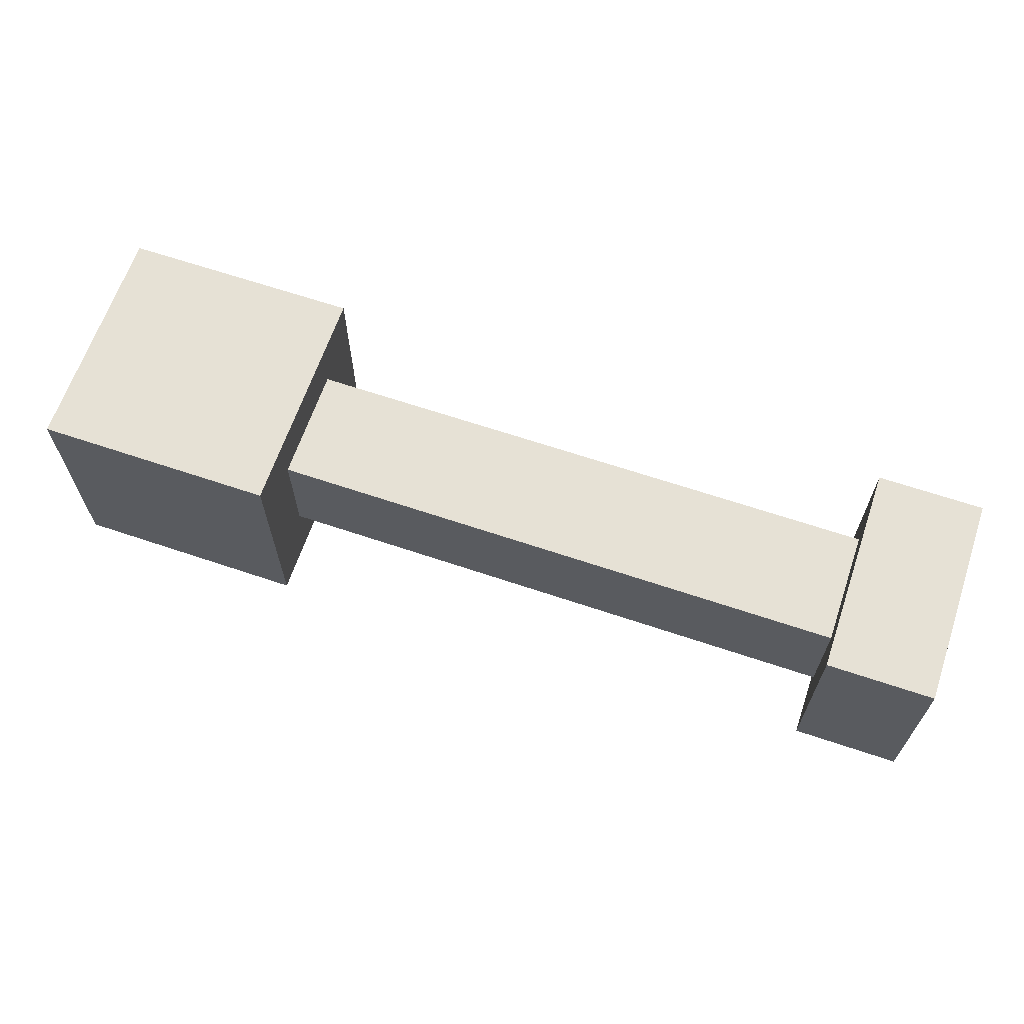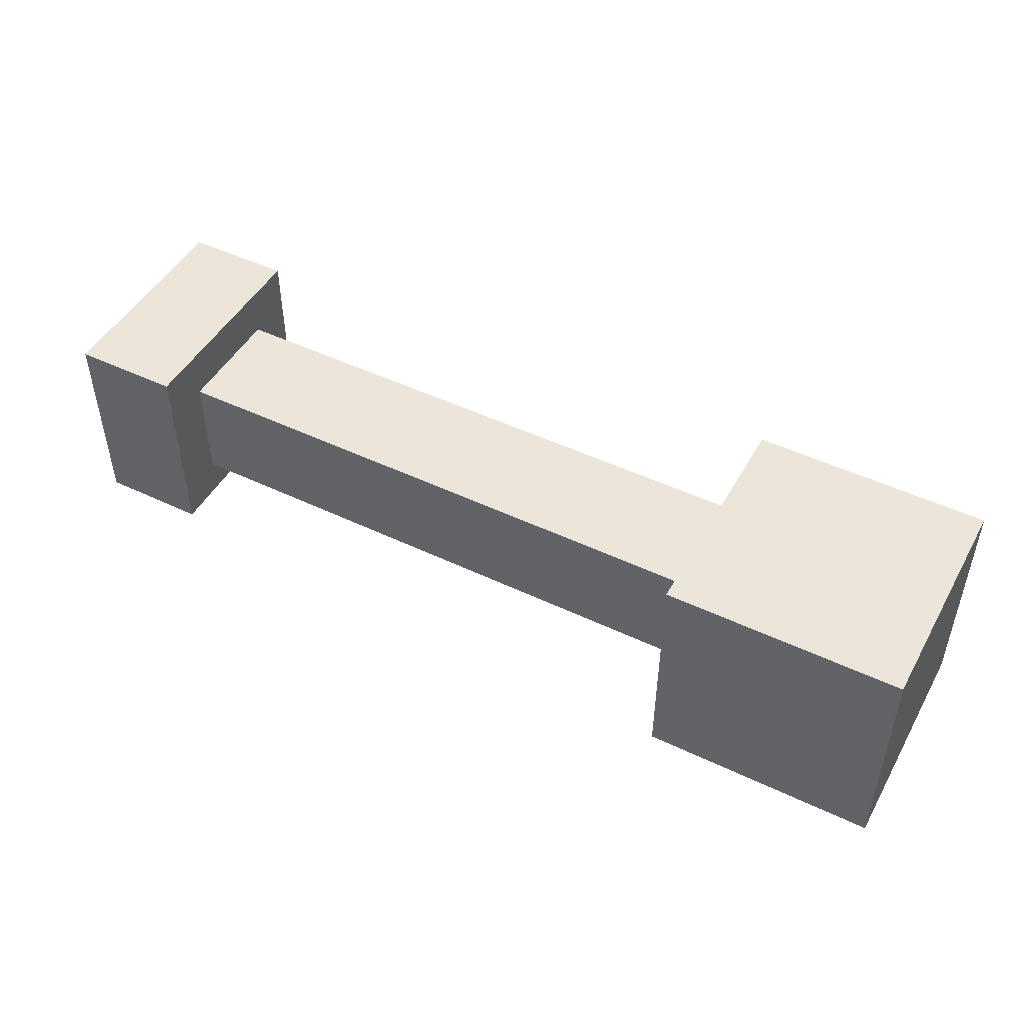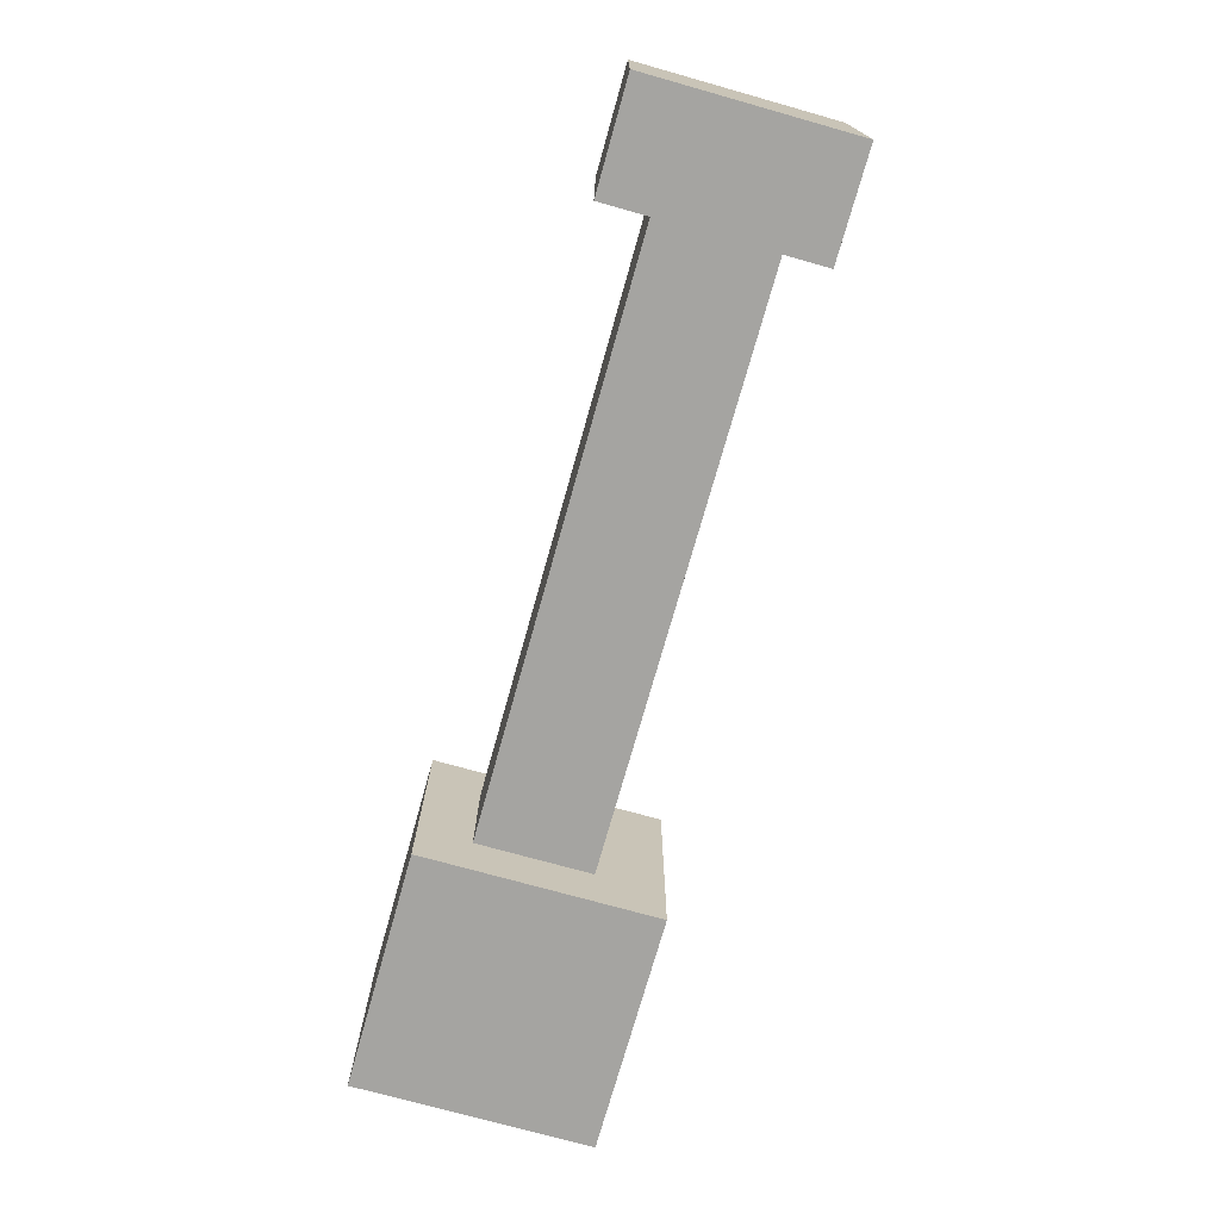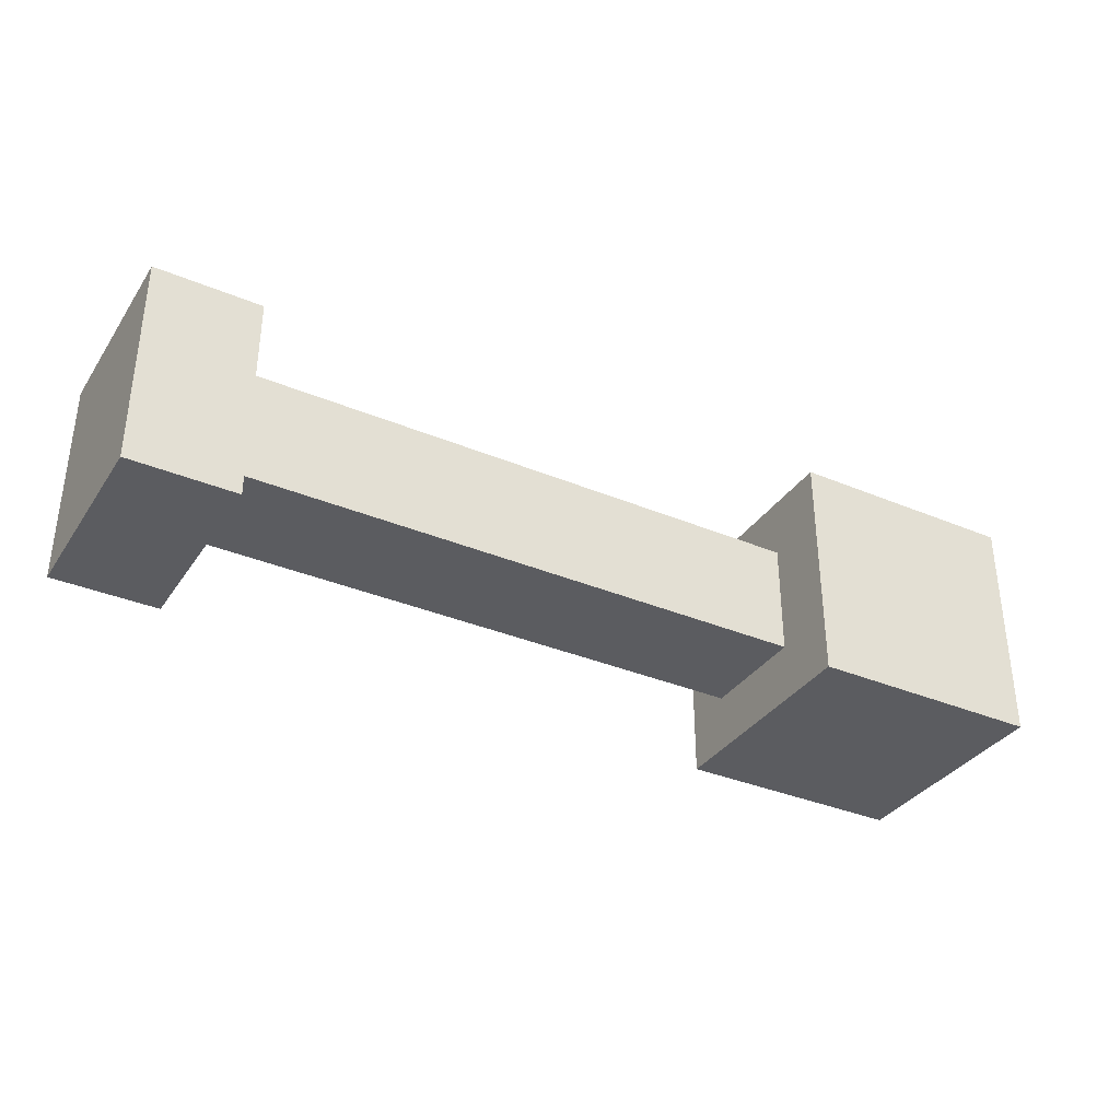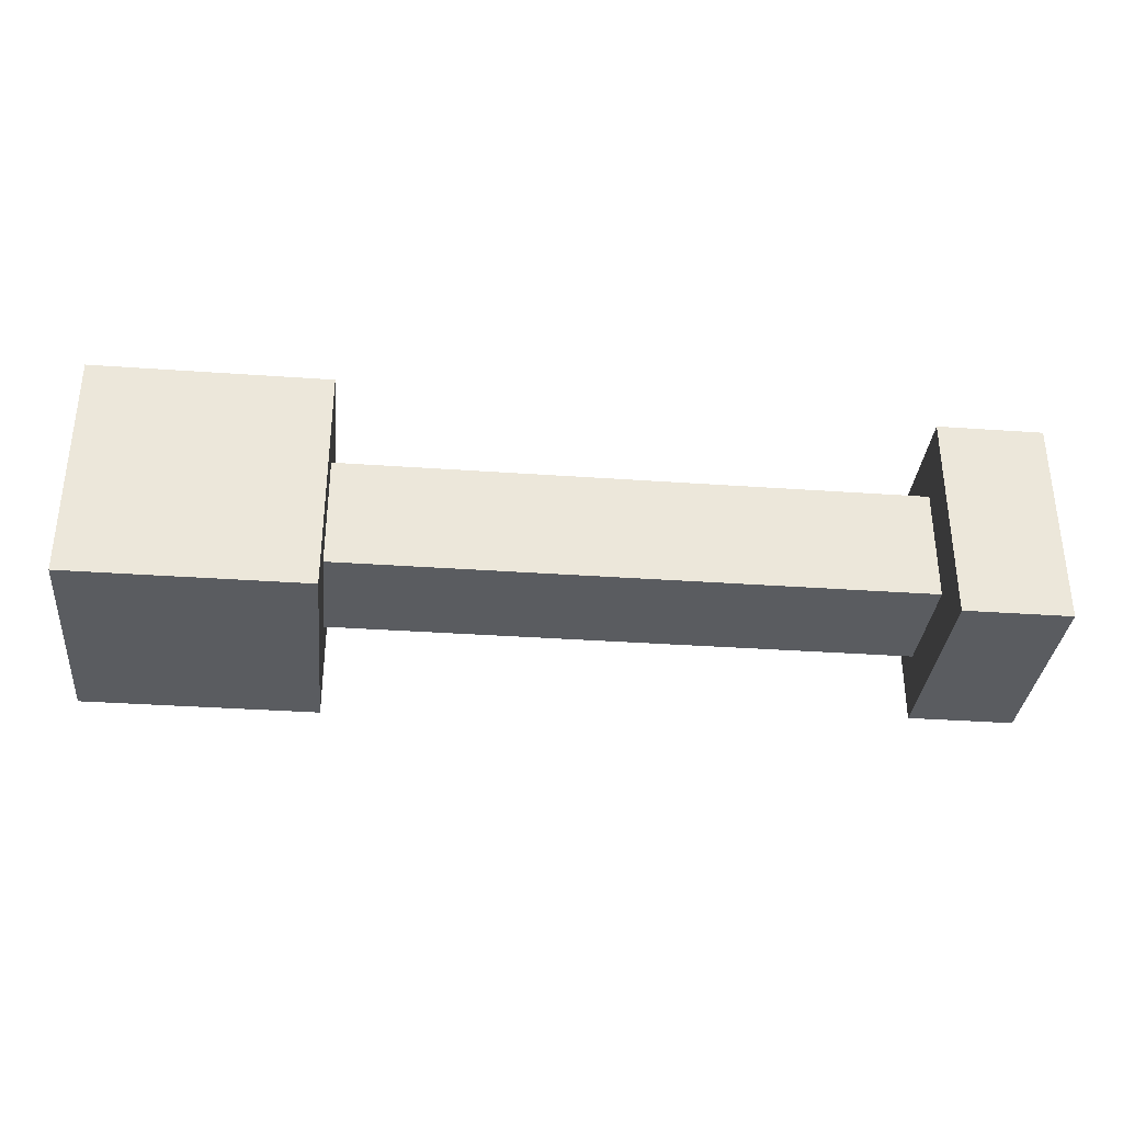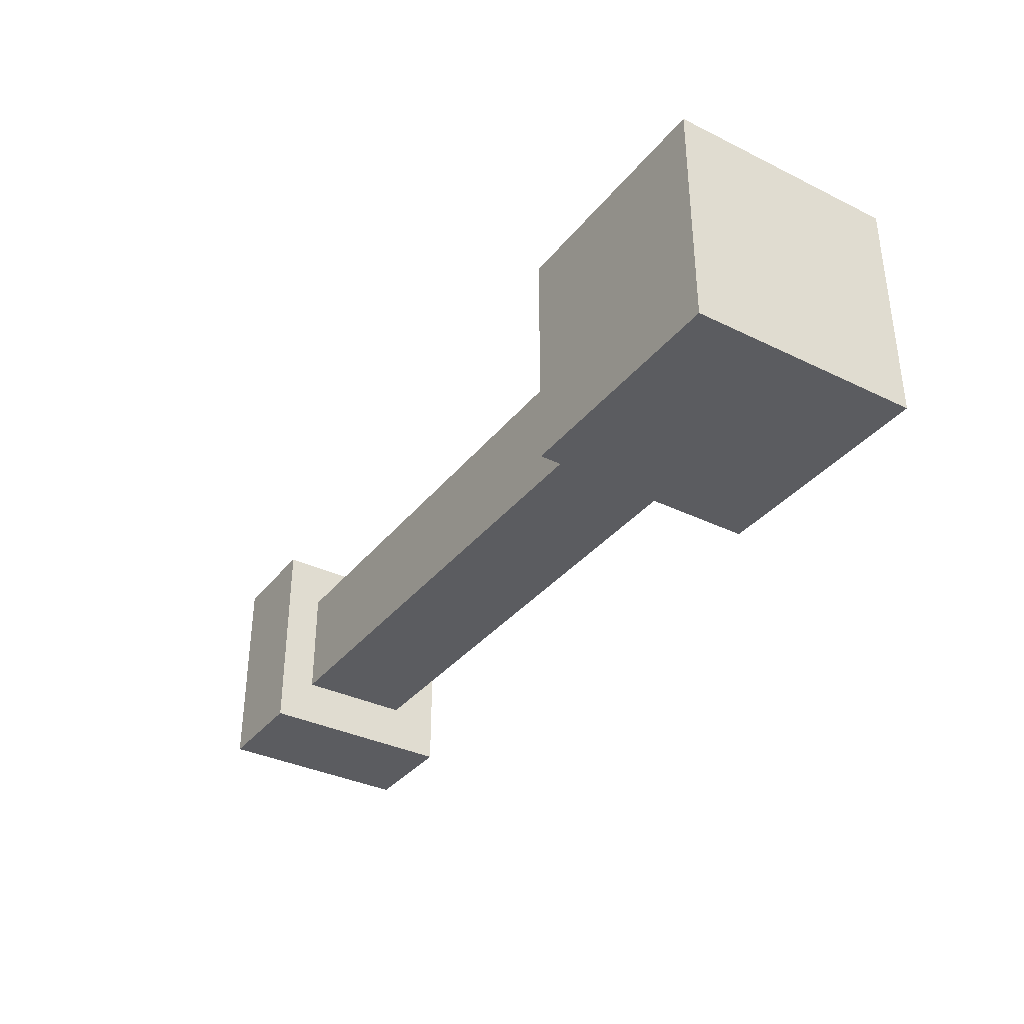
<metadata>
{"format":"obj","ext":"obj","renderer":"f3d","projection":"perspective","resolution":1024,"background":"white","views":[{"elev":64.8,"azim":-161.2,"up":"+Y"},{"elev":47.9,"azim":28.2,"up":"+Y"},{"elev":-73.4,"azim":-105.7,"up":"+Z"},{"elev":-34.8,"azim":-29.3,"up":"+Z"},{"elev":-33.9,"azim":174.5,"up":"+Z"},{"elev":-35.1,"azim":57.0,"up":"+Z"}]}
</metadata>
<code>
g royale_ dino_bone_lod01
v 3.311 0.7769 -0.7654
v 3.311 0.7769 0.7756
v 1.753 0.7769 0.7756
v 1.753 0.7769 -0.7654
v -2.121 0.7603 0.705
v -2.121 0.7603 -0.705
v -2.121 -0.5735 -0.705
v -2.121 -0.5735 0.705
v -2.121 0.7603 -0.705
v -2.121 0.7603 0.705
v -2.826 0.7603 0.705
v -2.826 0.7603 -0.705
v 1.753 0.4341 -0.3789
v 1.753 0.4341 0.3789
v -2.121 0.4341 0.3789
v -2.121 0.4341 -0.3789
v -2.121 -0.3238 -0.3789
v -2.121 -0.3238 0.3789
v 1.753 -0.3238 0.3789
v 1.753 -0.3238 -0.3789
v 1.753 -0.3238 0.3789
v -2.121 -0.3238 0.3789
v -2.121 0.4341 0.3789
v 1.753 0.4341 0.3789
v -2.121 -0.3238 -0.3789
v 1.753 -0.3238 -0.3789
v 1.753 0.4341 -0.3789
v -2.121 0.4341 -0.3789
v 1.753 -0.764 0.7756
v 1.753 -0.764 -0.7654
v 1.753 0.7769 -0.7654
v 1.753 0.7769 0.7756
v -2.121 0.7603 0.705
v -2.121 -0.5735 0.705
v -2.826 -0.5735 0.705
v -2.826 0.7603 0.705
v -2.121 0.7603 -0.705
v -2.826 0.7603 -0.705
v -2.826 -0.5735 -0.705
v -2.121 -0.5735 -0.705
v -2.826 -0.5735 -0.705
v -2.826 -0.5735 0.705
v -2.121 -0.5735 0.705
v -2.121 -0.5735 -0.705
v 3.311 -0.764 -0.7654
v 3.311 0.7769 -0.7654
v 1.753 0.7769 -0.7654
v 1.753 -0.764 -0.7654
v 3.311 0.7769 0.7756
v 3.311 -0.764 0.7756
v 1.753 -0.764 0.7756
v 1.753 0.7769 0.7756
v -2.826 -0.5735 -0.705
v -2.826 0.7603 -0.705
v -2.826 0.7603 0.705
v -2.826 -0.5735 0.705
v 3.311 -0.764 0.7756
v 3.311 0.7769 0.7756
v 3.311 0.7769 -0.7654
v 3.311 -0.764 -0.7654
v 1.753 -0.764 -0.7654
v 1.753 -0.764 0.7756
v 3.311 -0.764 0.7756
v 3.311 -0.764 -0.7654
g royale_ dino_bone_lod01_0
f 3 2 1
f 4 3 1
f 7 6 5
f 8 7 5
f 11 10 9
f 12 11 9
f 15 14 13
f 16 15 13
f 19 18 17
f 20 19 17
f 23 22 21
f 24 23 21
f 27 26 25
f 28 27 25
f 31 30 29
f 32 31 29
f 35 34 33
f 36 35 33
f 39 38 37
f 40 39 37
f 43 42 41
f 44 43 41
f 47 46 45
f 48 47 45
f 51 50 49
f 52 51 49
f 55 54 53
f 56 55 53
f 59 58 57
f 60 59 57
f 63 62 61
f 64 63 61

</code>
